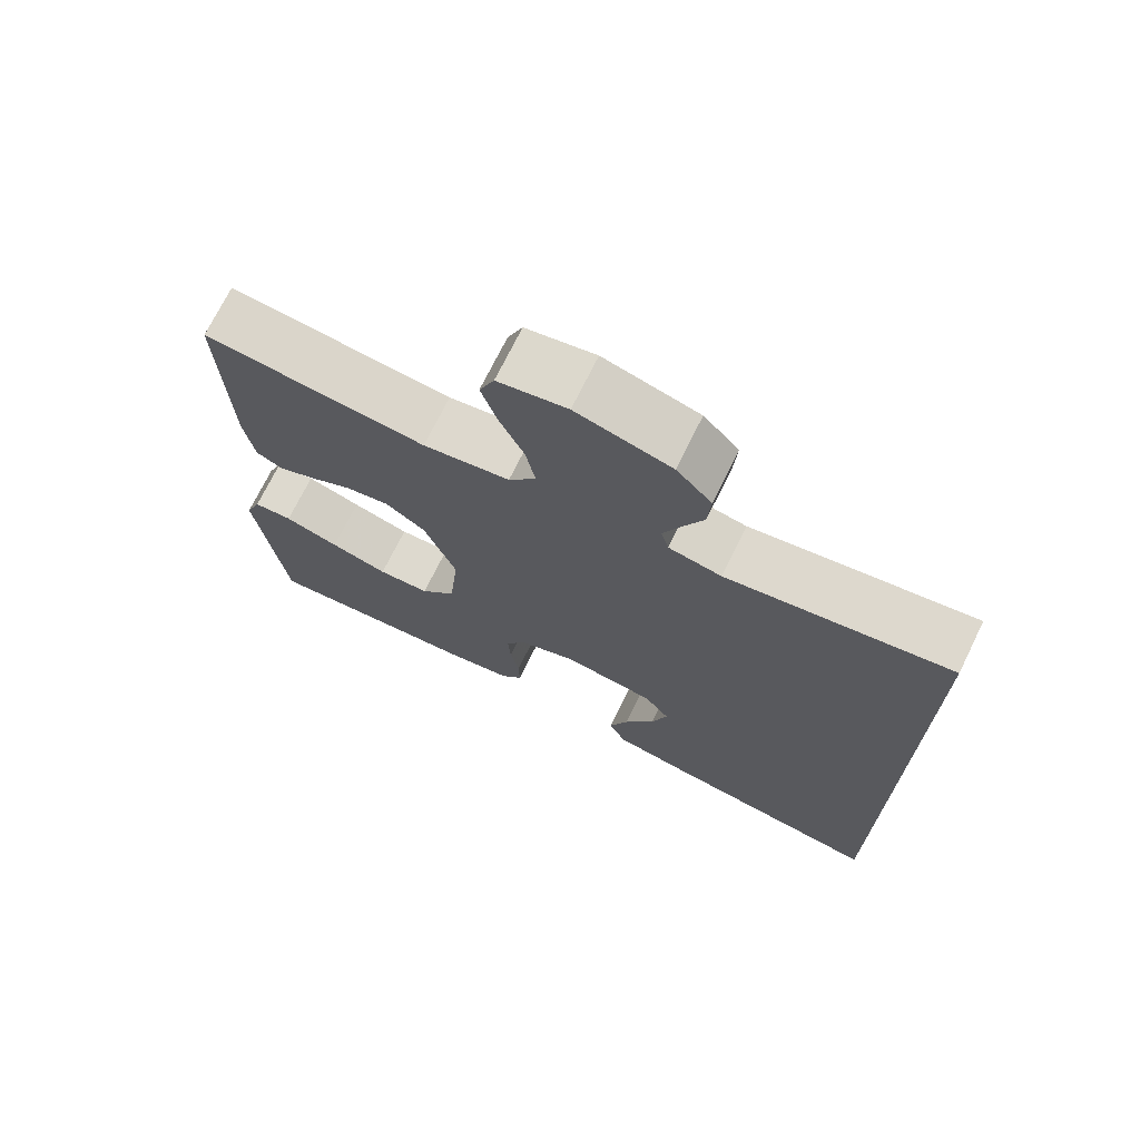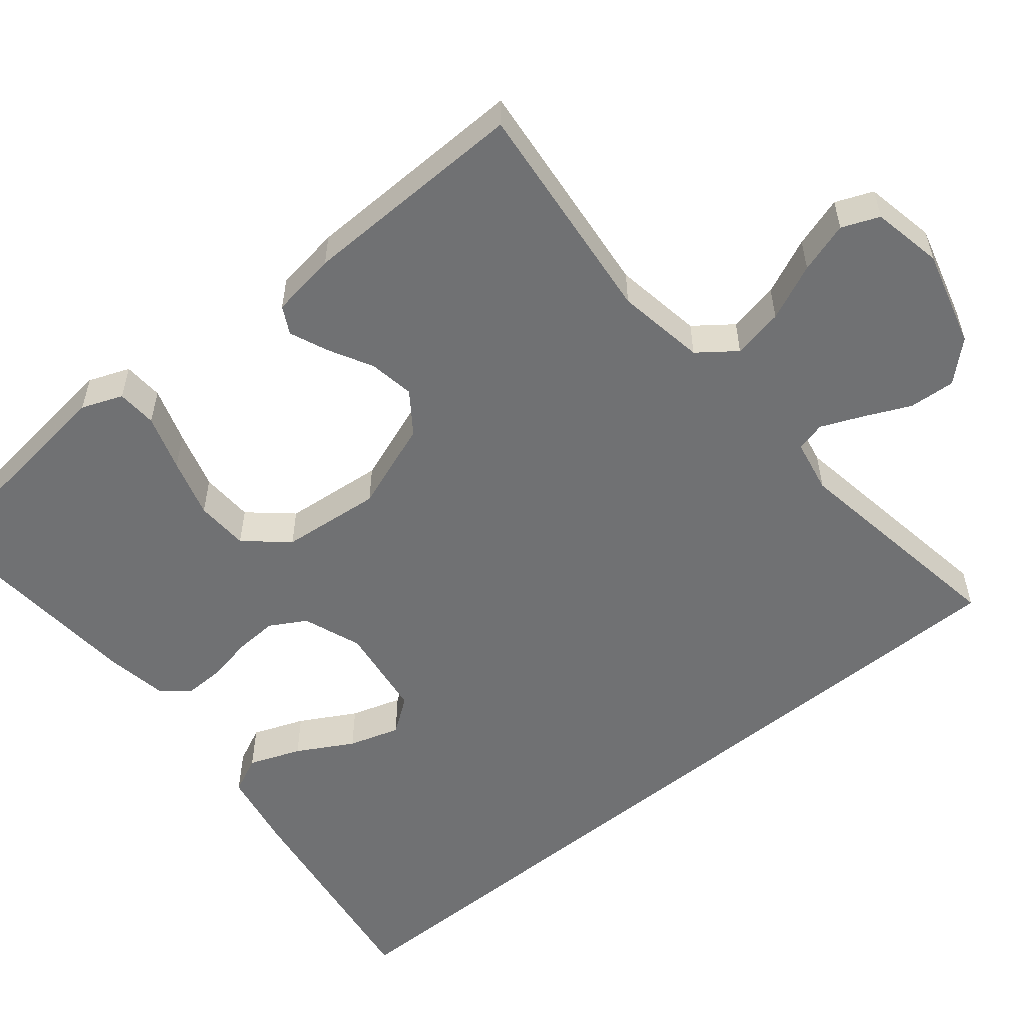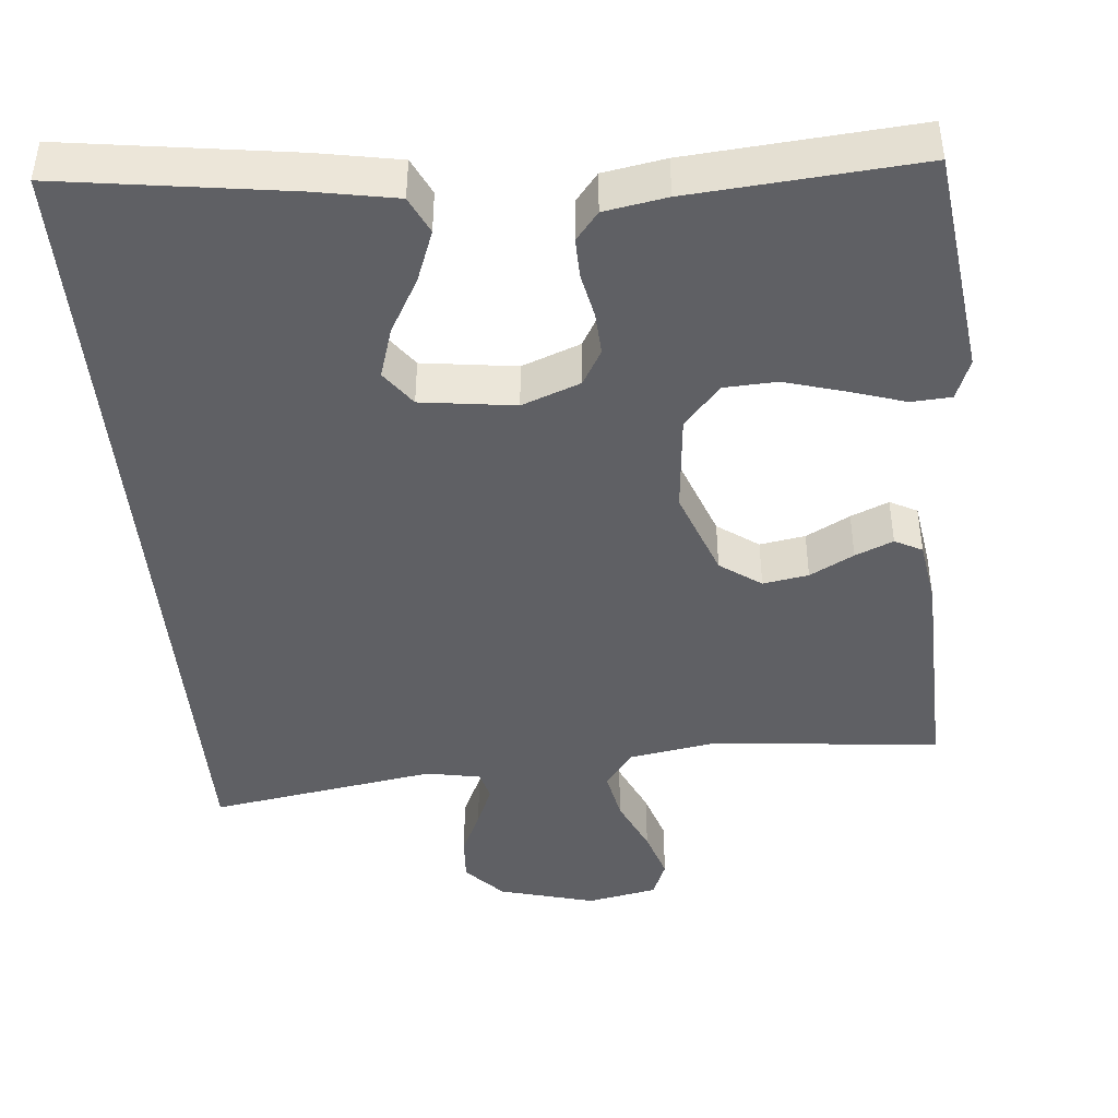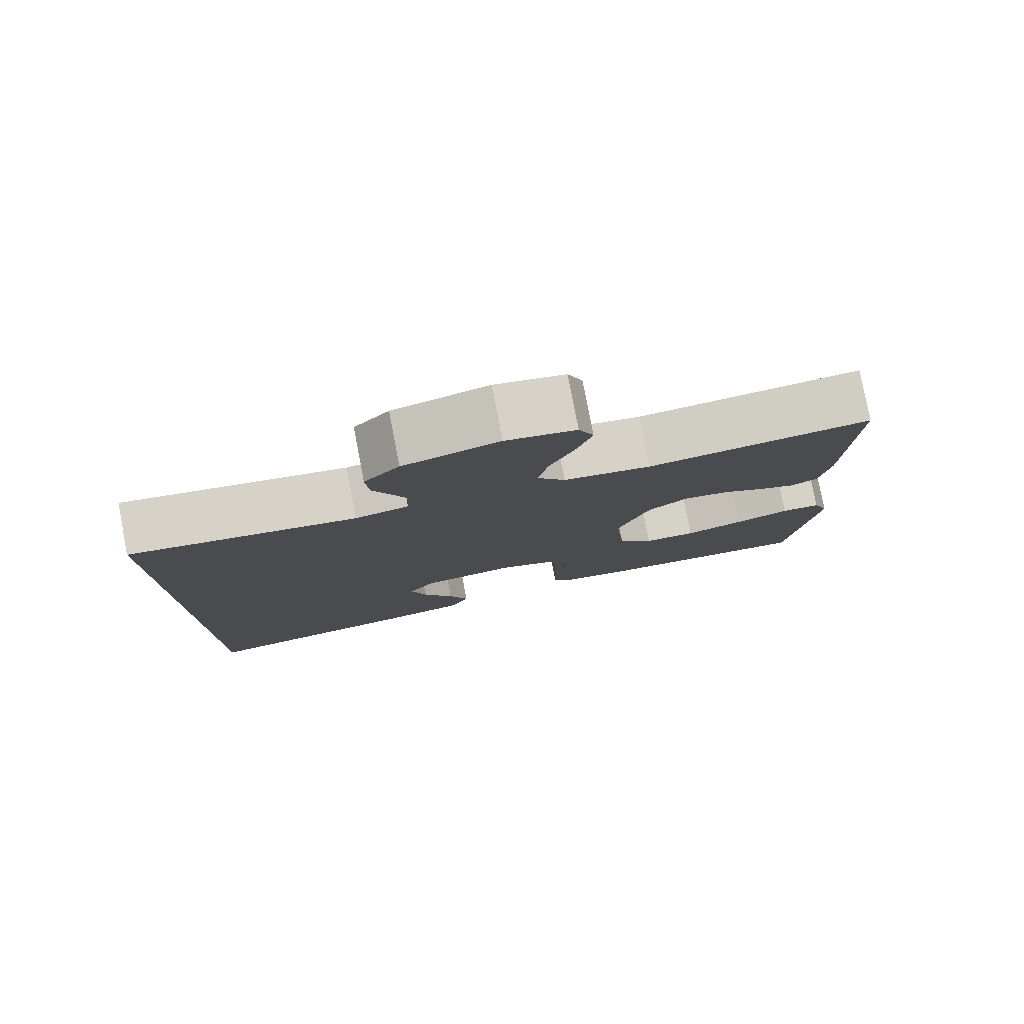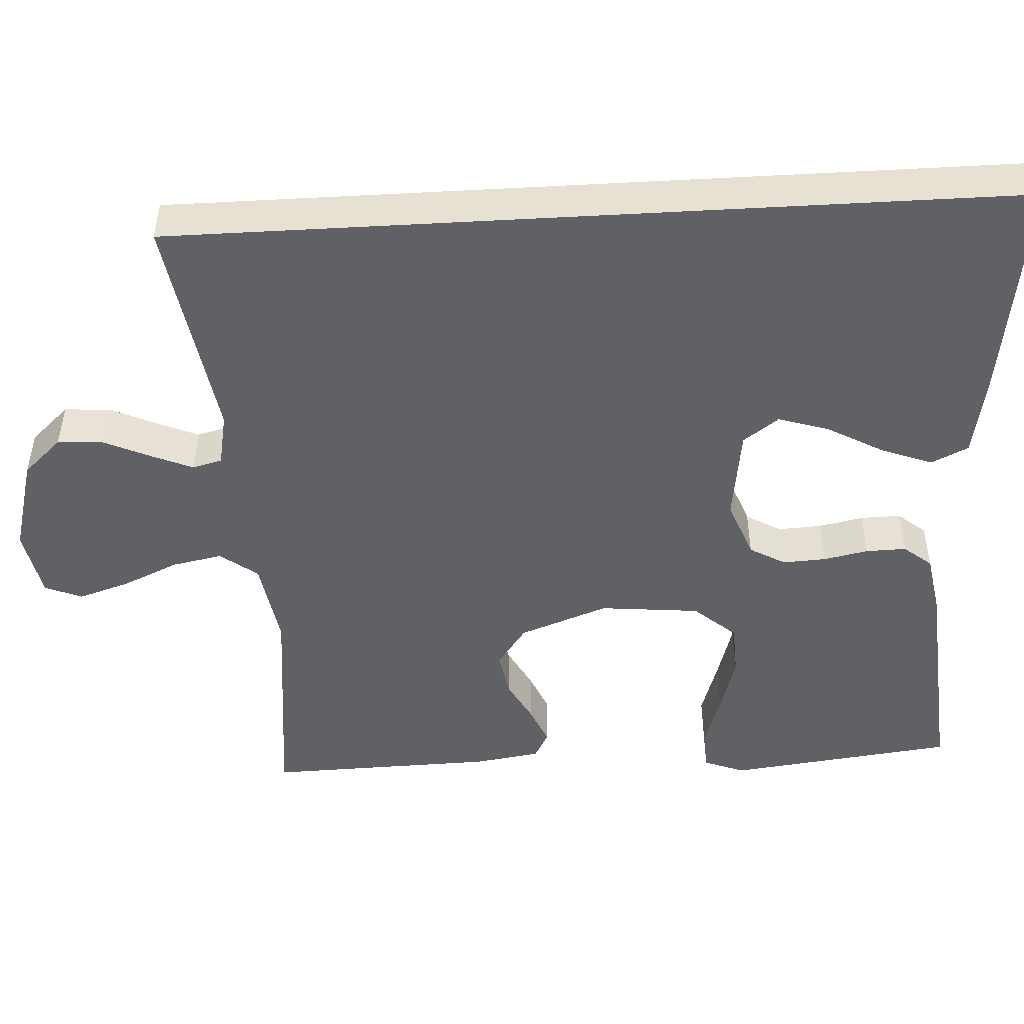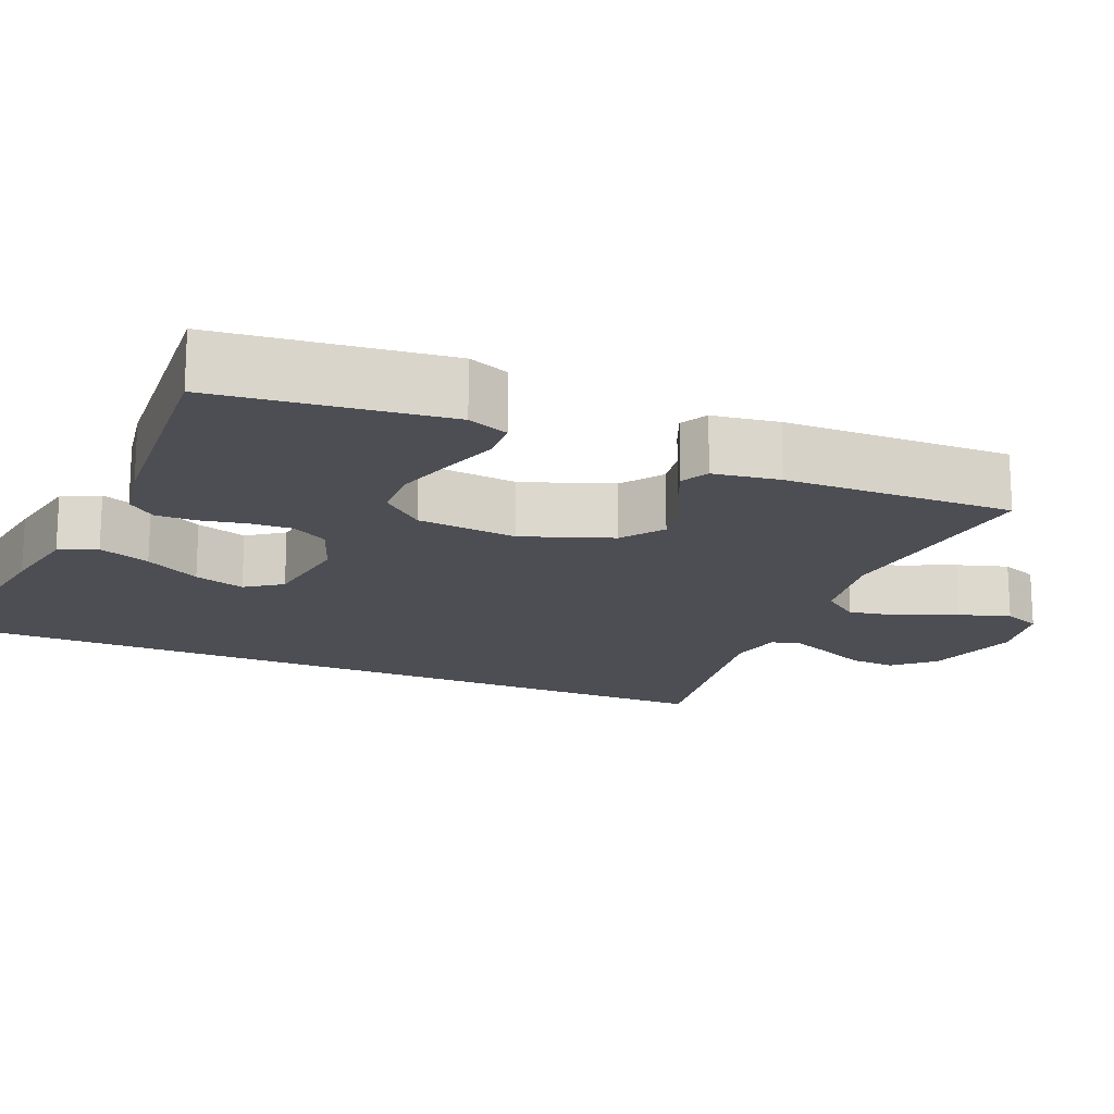
<metadata>
{"format":"obj","ext":"obj","renderer":"f3d","projection":"perspective","resolution":1024,"background":"white","views":[{"elev":72.2,"azim":26.2,"up":"+Z"},{"elev":-55.1,"azim":-50.6,"up":"+Y"},{"elev":-43.9,"azim":-174.6,"up":"+Y"},{"elev":79.8,"azim":169.1,"up":"+Z"},{"elev":-48.4,"azim":93.3,"up":"+Y"},{"elev":-17.3,"azim":-113.0,"up":"+Y"}]}
</metadata>
<code>
v 0.5 0.07 0.543
v 0.5 0.07 -0.566
v 0.2 0.07 -0.522
v 0.093 0.07 -0.502
v 0.07 0.07 -0.453
v 0.096 0.07 -0.385
v 0.137 0.07 -0.312
v 0.158 0.07 -0.245
v 0.124 0.07 -0.198
v 0 0.07 -0.181
v -0.077 0.07 -0.21
v -0.104 0.07 -0.257
v -0.101 0.07 -0.314
v -0.089 0.07 -0.373
v -0.088 0.07 -0.426
v -0.118 0.07 -0.463
v -0.2 0.07 -0.477
v -0.5 0.07 -0.5
v -0.536 0.07 -0.2
v -0.515 0.07 -0.146
v -0.462 0.07 -0.143
v -0.388 0.07 -0.167
v -0.31 0.07 -0.19
v -0.24 0.07 -0.187
v -0.192 0.07 -0.132
v -0.179 0.07 0
v -0.222 0.07 0.117
v -0.276 0.07 0.156
v -0.336 0.07 0.146
v -0.394 0.07 0.115
v -0.444 0.07 0.094
v -0.48 0.07 0.113
v -0.493 0.07 0.2
v -0.5 0.07 0.5
v -0.2 0.07 0.468
v -0.083 0.07 0.487
v -0.046 0.07 0.536
v -0.059 0.07 0.603
v -0.092 0.07 0.677
v -0.113 0.07 0.744
v -0.093 0.07 0.793
v 0 0.07 0.811
v 0.127 0.07 0.776
v 0.174 0.07 0.725
v 0.17 0.07 0.664
v 0.142 0.07 0.603
v 0.119 0.07 0.549
v 0.129 0.07 0.51
v 0.2 0.07 0.496
v 0.5 0 0.543
v 0.5 0 -0.566
v 0.2 0 -0.522
v 0.093 0 -0.502
v 0.07 0 -0.453
v 0.096 0 -0.385
v 0.137 0 -0.312
v 0.158 0 -0.245
v 0.124 0 -0.198
v 0 0 -0.181
v -0.077 0 -0.21
v -0.104 0 -0.257
v -0.101 0 -0.314
v -0.089 0 -0.373
v -0.088 0 -0.426
v -0.118 0 -0.463
v -0.2 0 -0.477
v -0.5 0 -0.5
v -0.536 0 -0.2
v -0.515 0 -0.146
v -0.462 0 -0.143
v -0.388 0 -0.167
v -0.31 0 -0.19
v -0.24 0 -0.187
v -0.192 0 -0.132
v -0.179 0 0
v -0.222 0 0.117
v -0.276 0 0.156
v -0.336 0 0.146
v -0.394 0 0.115
v -0.444 0 0.094
v -0.48 0 0.113
v -0.493 0 0.2
v -0.5 0 0.5
v -0.2 0 0.468
v -0.083 0 0.487
v -0.046 0 0.536
v -0.059 0 0.603
v -0.092 0 0.677
v -0.113 0 0.744
v -0.093 0 0.793
v 0 0 0.811
v 0.127 0 0.776
v 0.174 0 0.725
v 0.17 0 0.664
v 0.142 0 0.603
v 0.119 0 0.549
v 0.129 0 0.51
v 0.2 0 0.496
f 43 44 45 46
f 43 46 47
f 42 43 47
f 41 42 47 48
f 38 39 40 41
f 37 38 41 48
f 32 33 34 35
f 32 35 36
f 29 30 31 32
f 29 32 36
f 28 29 36 37
f 19 20 21 22
f 19 22 23
f 18 19 23 24
f 13 14 15 16
f 12 13 16 17
f 4 5 6 7
f 4 7 8
f 3 4 8
f 49 1 2 3
f 49 3 8
f 48 49 8 9
f 27 28 37 48
f 26 27 48 9
f 25 26 9 10
f 24 25 10 11
f 12 17 18 24
f 11 12 24
f 95 94 93 92
f 96 95 92
f 96 92 91
f 97 96 91 90
f 90 89 88 87
f 97 90 87 86
f 84 83 82 81
f 85 84 81
f 81 80 79 78
f 85 81 78
f 86 85 78 77
f 71 70 69 68
f 72 71 68
f 73 72 68 67
f 65 64 63 62
f 66 65 62 61
f 56 55 54 53
f 57 56 53
f 57 53 52
f 52 51 50 98
f 57 52 98
f 58 57 98 97
f 97 86 77 76
f 58 97 76 75
f 59 58 75 74
f 60 59 74 73
f 73 67 66 61
f 73 61 60
f 1 50 51 2
f 2 51 52 3
f 3 52 53 4
f 4 53 54 5
f 5 54 55 6
f 6 55 56 7
f 7 56 57 8
f 8 57 58 9
f 9 58 59 10
f 10 59 60 11
f 11 60 61 12
f 12 61 62 13
f 13 62 63 14
f 14 63 64 15
f 15 64 65 16
f 16 65 66 17
f 17 66 67 18
f 18 67 68 19
f 19 68 69 20
f 20 69 70 21
f 21 70 71 22
f 22 71 72 23
f 23 72 73 24
f 24 73 74 25
f 25 74 75 26
f 26 75 76 27
f 27 76 77 28
f 28 77 78 29
f 29 78 79 30
f 30 79 80 31
f 31 80 81 32
f 32 81 82 33
f 33 82 83 34
f 34 83 84 35
f 35 84 85 36
f 36 85 86 37
f 37 86 87 38
f 38 87 88 39
f 39 88 89 40
f 40 89 90 41
f 41 90 91 42
f 42 91 92 43
f 43 92 93 44
f 44 93 94 45
f 45 94 95 46
f 46 95 96 47
f 47 96 97 48
f 48 97 98 49
f 49 98 50 1

</code>
